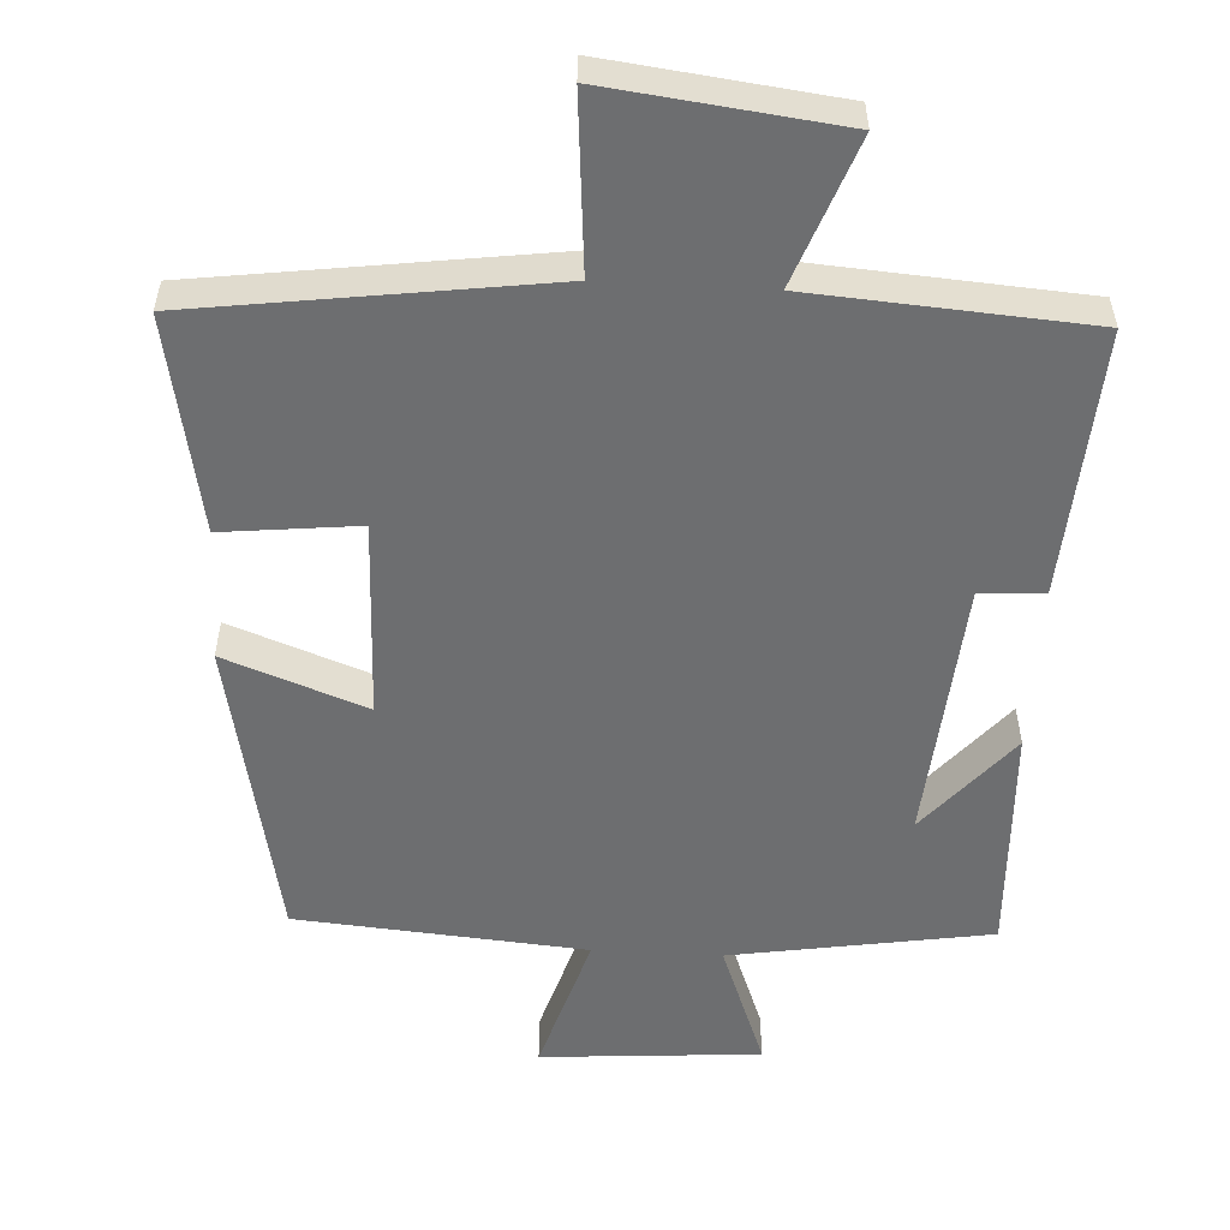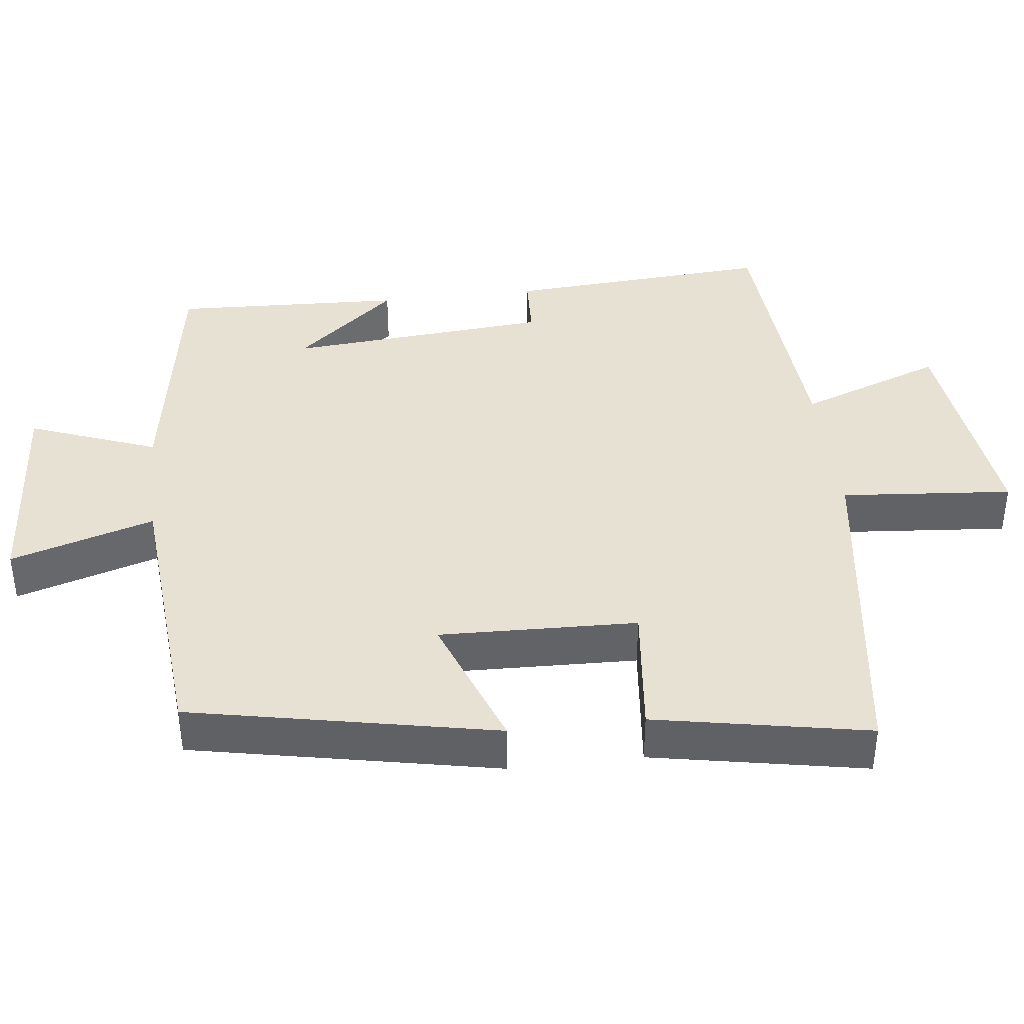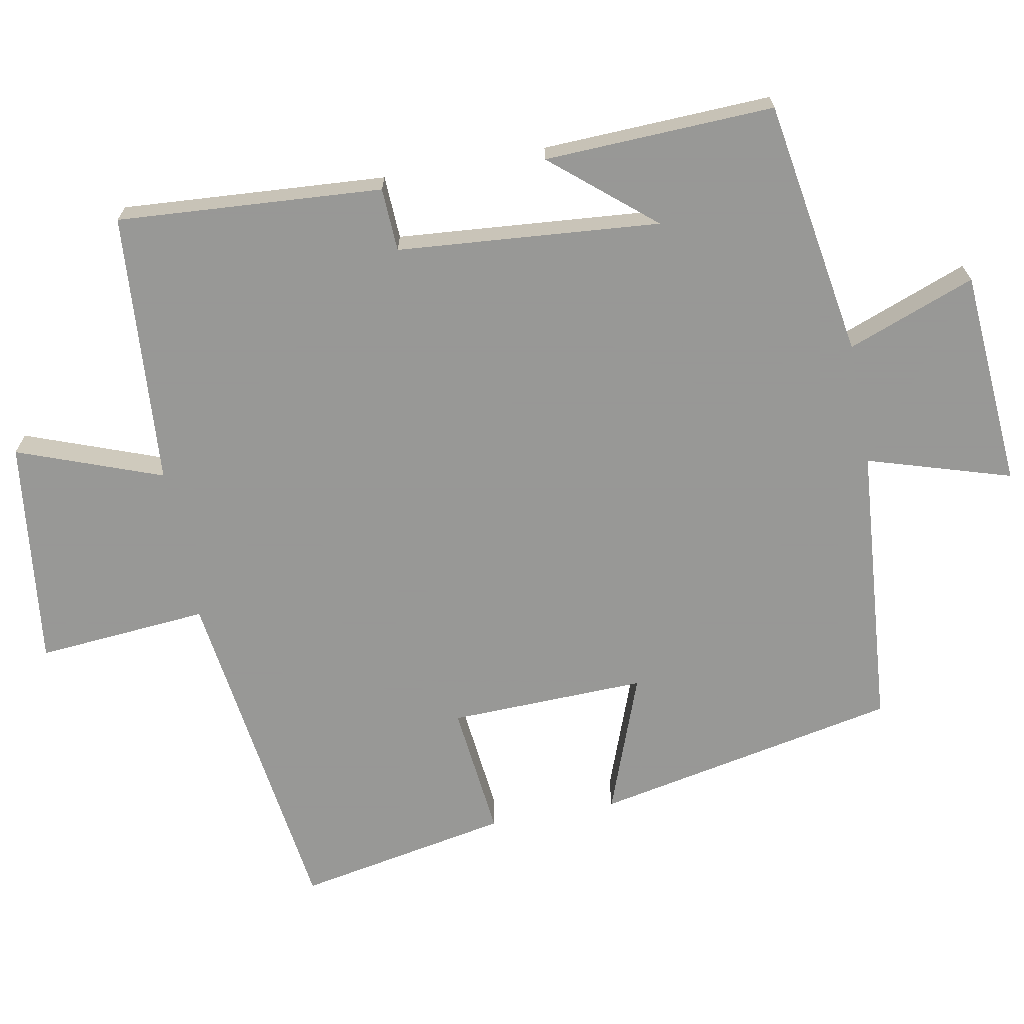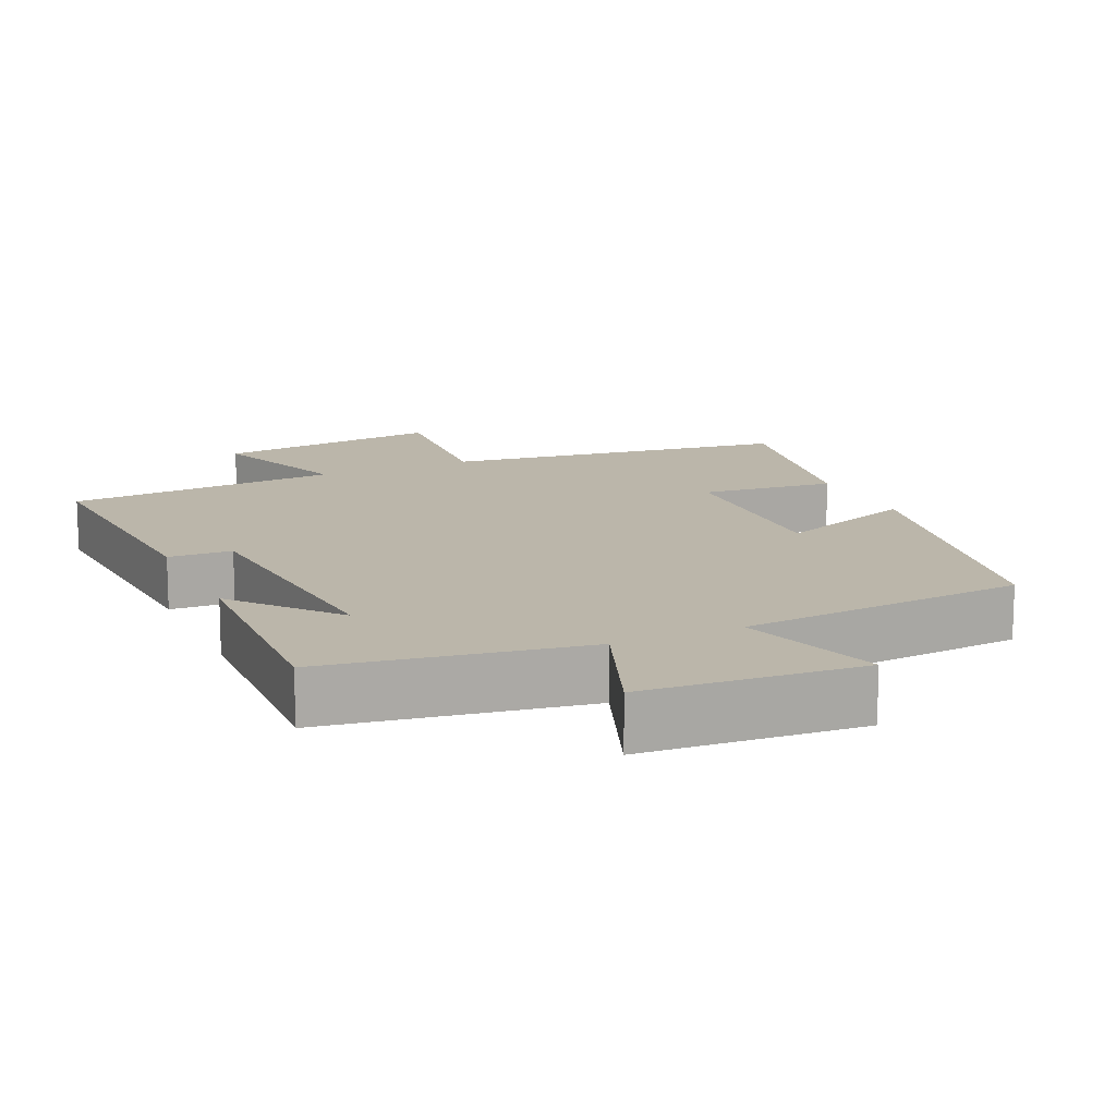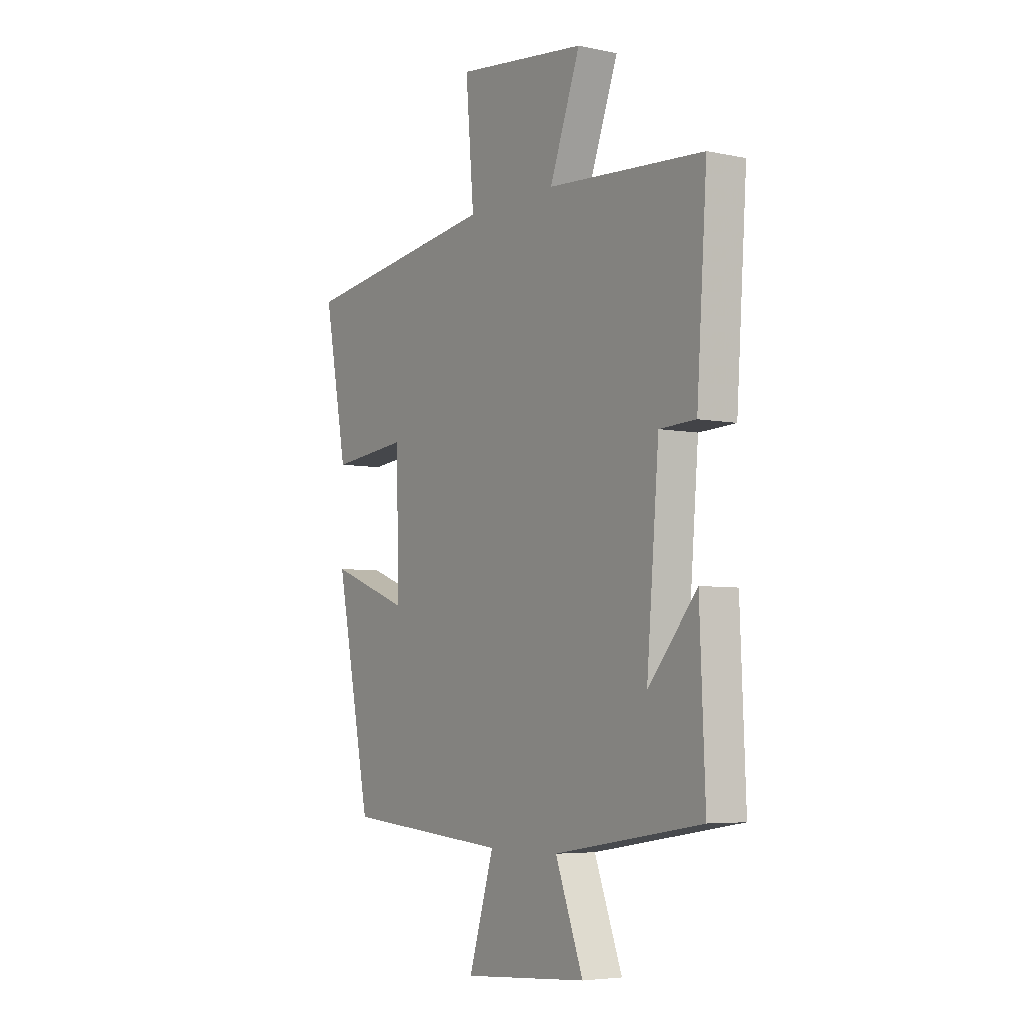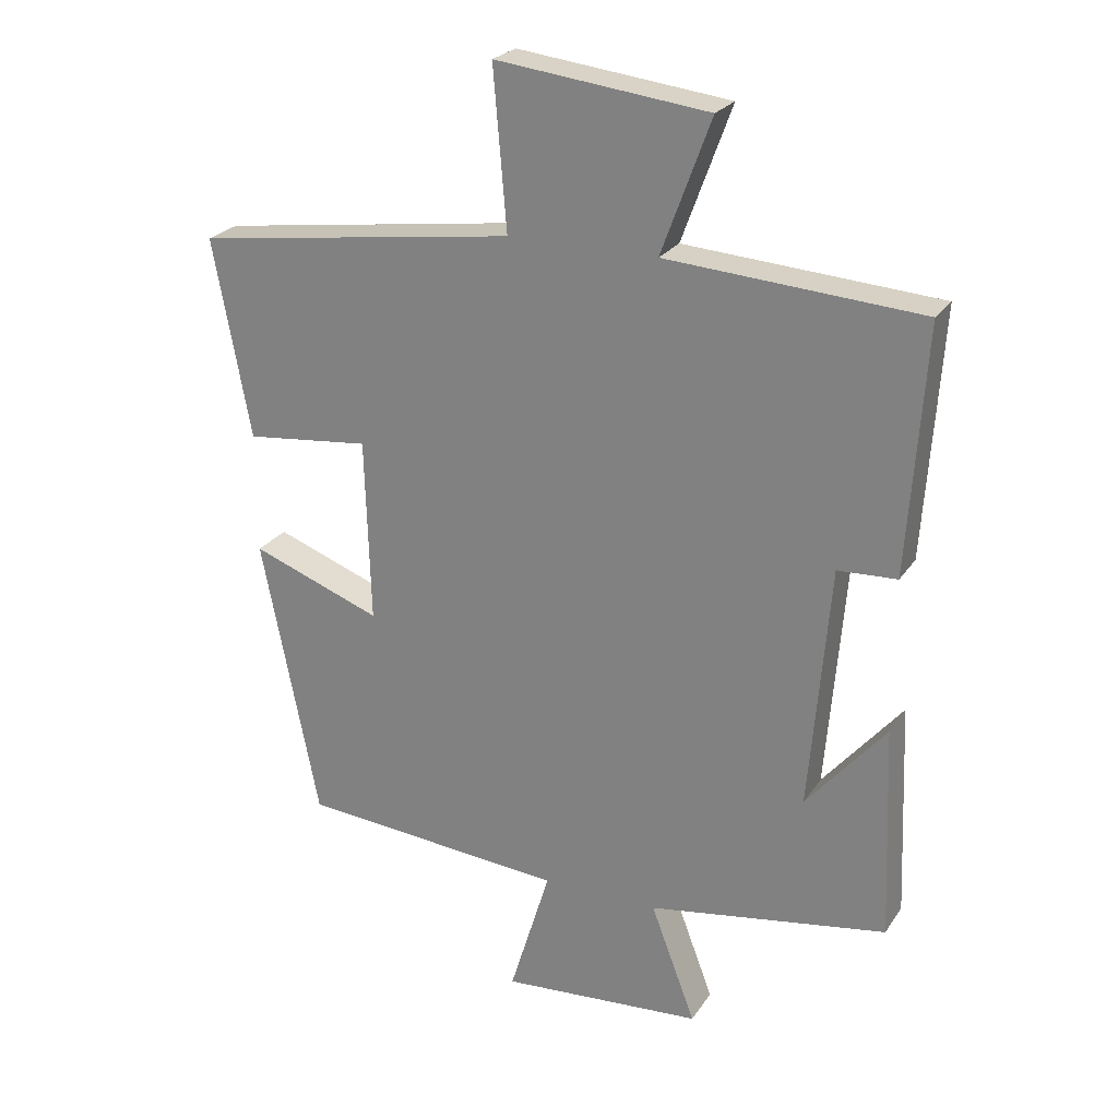
<metadata>
{"format":"obj","ext":"obj","renderer":"f3d","projection":"perspective","resolution":1024,"background":"white","views":[{"elev":-54.2,"azim":-3.2,"up":"+Y"},{"elev":39.5,"azim":-96.7,"up":"+Y"},{"elev":-68.4,"azim":100.6,"up":"+Y"},{"elev":14.0,"azim":155.6,"up":"+Y"},{"elev":-5.3,"azim":56.8,"up":"+Z"},{"elev":24.4,"azim":25.6,"up":"+Z"}]}
</metadata>
<code>
v -0.415 0.07 -0.467
v -0.5 0.07 -0.044
v -0.306 0.07 -0.116
v -0.314 0.07 0.158
v -0.5 0.07 0.138
v -0.556 0.07 0.434
v -0.076 0.07 0.5
v -0.096 0.07 0.738
v 0.22 0.07 0.7
v 0.146 0.07 0.5
v 0.525 0.07 0.473
v 0.5 0.07 0.105
v 0.412 0.07 0.101
v 0.382 0.07 -0.263
v 0.5 0.07 -0.123
v 0.513 0.07 -0.442
v 0.156 0.07 -0.5
v 0.223 0.07 -0.677
v -0.079 0.07 -0.699
v -0.018 0.07 -0.5
v -0.415 0 -0.467
v -0.5 0 -0.044
v -0.306 0 -0.116
v -0.314 0 0.158
v -0.5 0 0.138
v -0.556 0 0.434
v -0.076 0 0.5
v -0.096 0 0.738
v 0.22 0 0.7
v 0.146 0 0.5
v 0.525 0 0.473
v 0.5 0 0.105
v 0.412 0 0.101
v 0.382 0 -0.263
v 0.5 0 -0.123
v 0.513 0 -0.442
v 0.156 0 -0.5
v 0.223 0 -0.677
v -0.079 0 -0.699
v -0.018 0 -0.5
f 17 18 19 20
f 14 15 16
f 14 16 17 20
f 10 11 12 13
f 10 13 14 20
f 7 8 9 10
f 4 5 6 7
f 3 4 7 10
f 20 1 2 3
f 3 10 20
f 40 39 38 37
f 36 35 34
f 40 37 36 34
f 33 32 31 30
f 40 34 33 30
f 30 29 28 27
f 27 26 25 24
f 30 27 24 23
f 23 22 21 40
f 40 30 23
f 1 21 22 2
f 2 22 23 3
f 3 23 24 4
f 4 24 25 5
f 5 25 26 6
f 6 26 27 7
f 7 27 28 8
f 8 28 29 9
f 9 29 30 10
f 10 30 31 11
f 11 31 32 12
f 12 32 33 13
f 13 33 34 14
f 14 34 35 15
f 15 35 36 16
f 16 36 37 17
f 17 37 38 18
f 18 38 39 19
f 19 39 40 20
f 20 40 21 1

</code>
